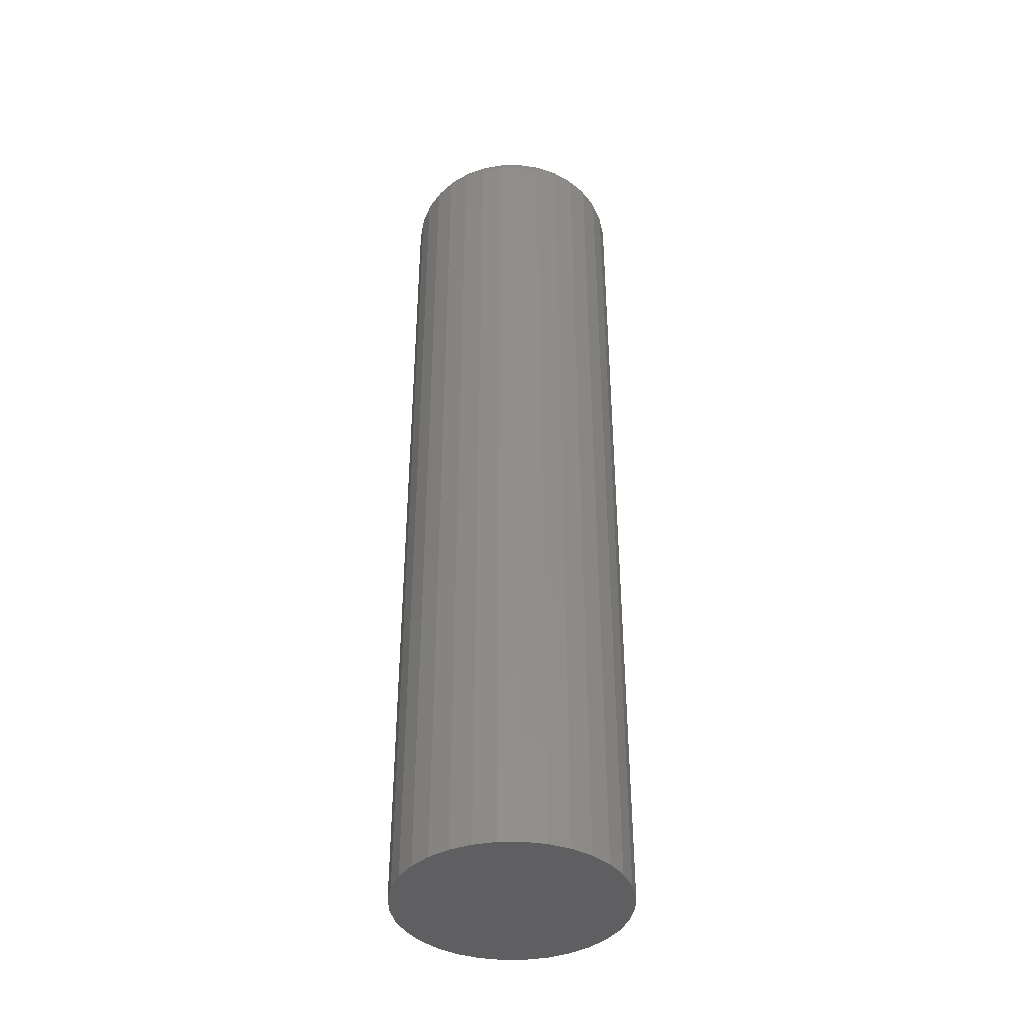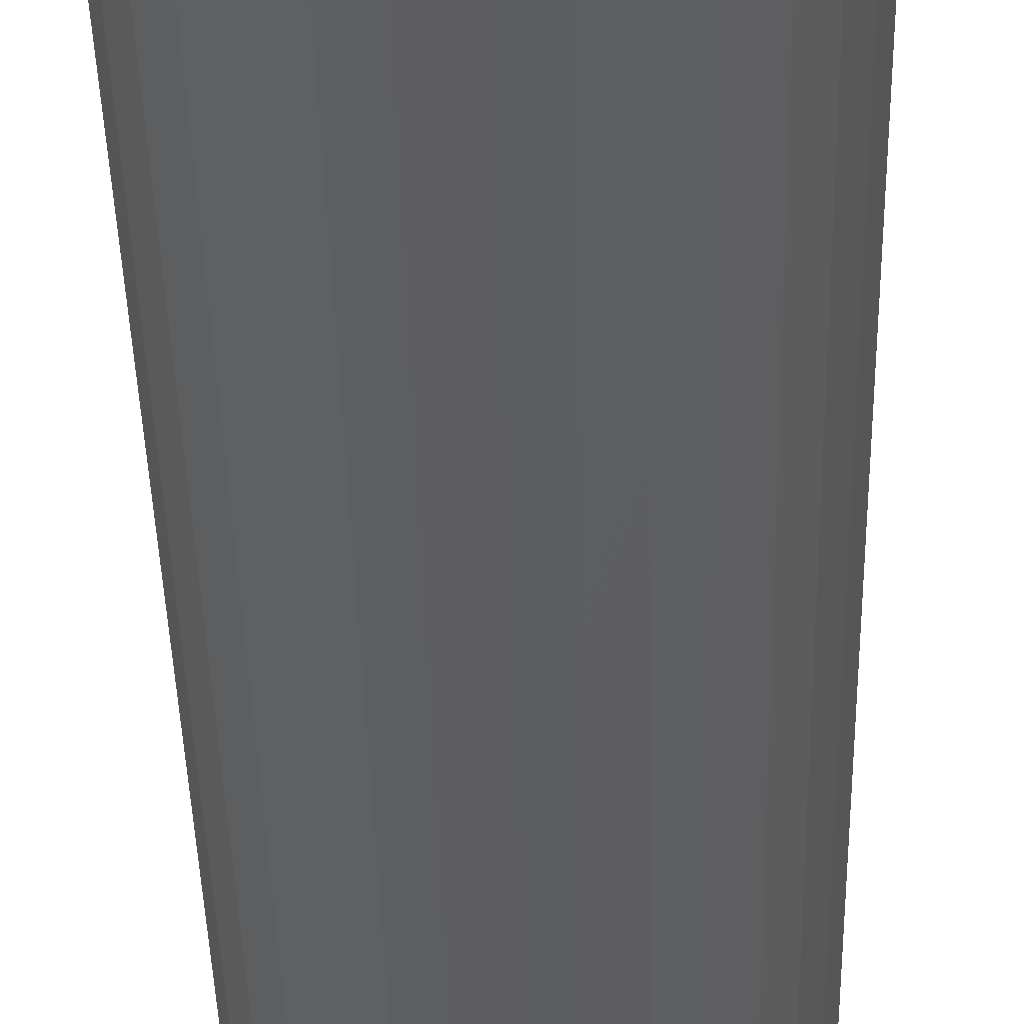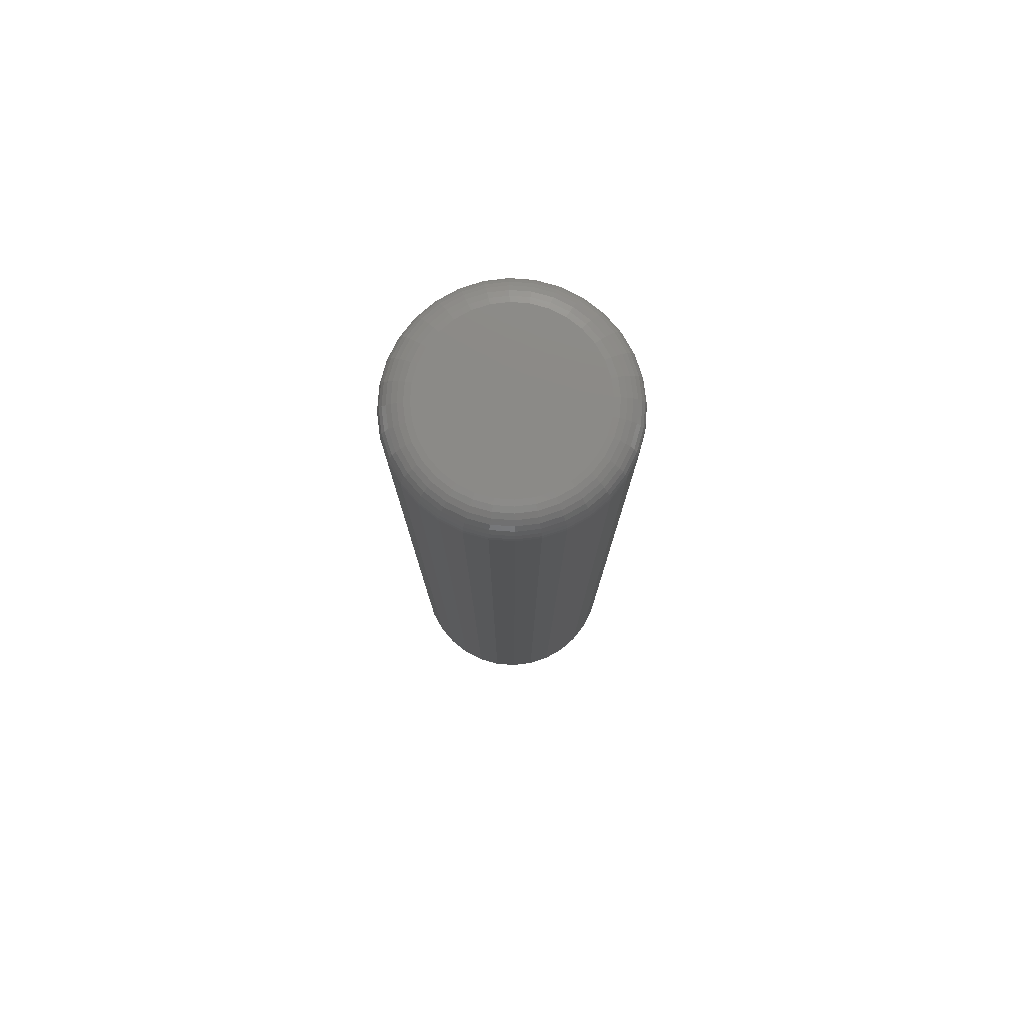
<metadata>
{"format":"stl","ext":"stl","renderer":"f3d","projection":"perspective","resolution":1024,"background":"white","views":[{"elev":-40.2,"azim":17.8,"up":"+Y"},{"elev":-32.8,"azim":-178.9,"up":"+Z"},{"elev":78.6,"azim":9.9,"up":"+Y"}]}
</metadata>
<code>
# stl→obj: 320 verts, 636 faces
v 0.001891 0.75 0.1347
v 0.02817 0.75 0.1321
v -0.02439 0.75 0.1321
v -0.04966 0.75 0.1245
v 0.05344 0.75 0.1245
v 0.02817 0.75 -0.1321
v -0.02439 0.75 -0.1321
v 0.05344 0.75 -0.1245
v 0.001891 0.75 -0.1347
v -0.04966 0.75 -0.1245
v -0.07295 0.75 -0.112
v 0.07673 0.75 -0.112
v -0.09336 0.75 -0.09525
v 0.09714 0.75 -0.09525
v -0.1101 0.75 -0.07484
v 0.1139 0.75 -0.07484
v -0.1226 0.75 -0.05155
v 0.1263 0.75 -0.05155
v -0.1302 0.75 -0.02628
v 0.134 0.75 -0.02628
v -0.1328 0.75 -3.024e-17
v 0.1366 0.75 -1.56e-16
v -0.1302 0.75 0.02628
v 0.134 0.75 0.02628
v -0.1226 0.75 0.05155
v 0.1263 0.75 0.05155
v -0.1101 0.75 0.07484
v 0.1139 0.75 0.07484
v -0.09336 0.75 0.09525
v 0.09714 0.75 0.09525
v -0.07295 0.75 0.112
v 0.07673 0.75 0.112
v 0.1835 0.7031 -2.28e-16
v 0.1835 -0.75 -2.224e-17
v 0.18 0.7031 -0.03542
v 0.18 -0.75 -0.03542
v 0.1696 0.7031 -0.06949
v 0.1696 -0.75 -0.06949
v 0.1529 0.7031 -0.1009
v 0.1529 -0.75 -0.1009
v 0.1303 0.7031 -0.1284
v 0.1303 -0.75 -0.1284
v 0.1028 0.7031 -0.151
v 0.1028 -0.75 -0.151
v 0.07138 0.7031 -0.1678
v 0.07138 -0.75 -0.1678
v 0.03732 0.7031 -0.1781
v 0.03732 -0.75 -0.1781
v 0.001891 0.7031 -0.1816
v 0.001891 -0.75 -0.1816
v -0.03353 0.7031 -0.1781
v -0.03353 -0.75 -0.1781
v -0.0676 0.7031 -0.1678
v -0.0676 -0.75 -0.1678
v -0.09899 0.7031 -0.151
v -0.09899 -0.75 -0.151
v -0.1265 0.7031 -0.1284
v -0.1265 -0.75 -0.1284
v -0.1491 0.7031 -0.1009
v -0.1491 -0.75 -0.1009
v -0.1659 0.7031 -0.06949
v -0.1659 -0.75 -0.06949
v -0.1762 0.7031 -0.03542
v -0.1762 -0.75 -0.03542
v -0.1797 0.7031 2.224e-17
v -0.1797 -0.75 2.224e-17
v -0.1762 0.7031 0.03542
v -0.1762 -0.75 0.03542
v -0.1659 0.7031 0.06949
v -0.1659 -0.75 0.06949
v -0.1491 0.7031 0.1009
v -0.1491 -0.75 0.1009
v -0.1265 0.7031 0.1284
v -0.1265 -0.75 0.1284
v -0.09899 0.7031 0.151
v -0.09899 -0.75 0.151
v -0.0676 0.7031 0.1678
v -0.0676 -0.75 0.1678
v -0.03353 0.7031 0.1781
v -0.03353 -0.75 0.1781
v 0.001891 0.7031 0.1816
v 0.001891 -0.75 0.1816
v 0.03732 0.7031 0.1781
v 0.03732 -0.75 0.1781
v 0.07138 0.7031 0.1678
v 0.07138 -0.75 0.1678
v 0.1028 0.7031 0.151
v 0.1028 -0.75 0.151
v 0.1303 0.7031 0.1284
v 0.1303 -0.75 0.1284
v 0.1529 0.7031 0.1009
v 0.1529 -0.75 0.1009
v 0.1696 0.7031 0.06949
v 0.1696 -0.75 0.06949
v 0.18 0.7031 0.03542
v 0.18 -0.75 0.03542
v 0.1826 0.7123 -4.163e-17
v 0.1791 0.7123 -0.03525
v 0.1799 0.7211 -1.388e-17
v 0.1765 0.7211 -0.03473
v 0.1756 0.7292 -2.776e-17
v 0.1722 0.7292 -0.03388
v 0.1697 0.7363 -1.388e-17
v 0.1665 0.7363 -0.03275
v 0.1626 0.7421 -2.776e-17
v 0.1595 0.7421 -0.03136
v 0.1545 0.7464 -4.163e-17
v 0.1516 0.7464 -0.02978
v 0.1457 0.7491 -3.469e-17
v 0.143 0.7491 -0.02806
v -0.1753 0.7123 -0.03525
v -0.1788 0.7123 6.939e-17
v -0.1727 0.7211 -0.03473
v -0.1761 0.7211 5.551e-17
v -0.1685 0.7292 -0.03388
v -0.1718 0.7292 4.163e-17
v -0.1627 0.7363 -0.03275
v -0.166 0.7363 4.163e-17
v -0.1558 0.7421 -0.03136
v -0.1589 0.7421 4.163e-17
v -0.1478 0.7464 -0.02978
v -0.1508 0.7464 4.163e-17
v -0.1392 0.7491 -0.02806
v -0.142 0.7491 4.163e-17
v -0.165 0.7123 -0.06914
v -0.1626 0.7211 -0.06812
v -0.1586 0.7292 -0.06646
v -0.1532 0.7363 -0.06423
v -0.1466 0.7421 -0.06151
v -0.1391 0.7464 -0.05841
v -0.131 0.7491 -0.05505
v -0.1483 0.7123 -0.1004
v -0.1461 0.7211 -0.0989
v -0.1425 0.7292 -0.09649
v -0.1377 0.7363 -0.09325
v -0.1318 0.7421 -0.08931
v -0.125 0.7464 -0.0848
v -0.1177 0.7491 -0.07992
v -0.1259 0.7123 -0.1278
v -0.124 0.7211 -0.1259
v -0.1209 0.7292 -0.1228
v -0.1168 0.7363 -0.1187
v -0.1118 0.7421 -0.1137
v -0.106 0.7464 -0.1079
v -0.09983 0.7491 -0.1017
v -0.09849 0.7123 -0.1502
v -0.09701 0.7211 -0.148
v -0.0946 0.7292 -0.1444
v -0.09136 0.7363 -0.1396
v -0.08741 0.7421 -0.1337
v -0.08291 0.7464 -0.1269
v -0.07803 0.7491 -0.1196
v -0.06725 0.7123 -0.1669
v -0.06623 0.7211 -0.1645
v -0.06457 0.7292 -0.1605
v -0.06234 0.7363 -0.1551
v -0.05962 0.7421 -0.1485
v -0.05652 0.7464 -0.141
v -0.05316 0.7491 -0.1329
v -0.03336 0.7123 -0.1772
v -0.03284 0.7211 -0.1746
v -0.03199 0.7292 -0.1703
v -0.03085 0.7363 -0.1646
v -0.02947 0.7421 -0.1577
v -0.02789 0.7464 -0.1497
v -0.02617 0.7491 -0.1411
v 0.001891 0.7123 -0.1807
v 0.001891 0.7211 -0.178
v 0.001891 0.7292 -0.1737
v 0.001891 0.7363 -0.1678
v 0.001891 0.7421 -0.1607
v 0.001891 0.7464 -0.1526
v 0.001891 0.7491 -0.1438
v 0.03714 0.7123 -0.1772
v 0.03662 0.7211 -0.1746
v 0.03577 0.7292 -0.1703
v 0.03464 0.7363 -0.1646
v 0.03325 0.7421 -0.1577
v 0.03167 0.7464 -0.1497
v 0.02995 0.7491 -0.1411
v 0.07103 0.7123 -0.1669
v 0.07001 0.7211 -0.1645
v 0.06836 0.7292 -0.1605
v 0.06612 0.7363 -0.1551
v 0.06341 0.7421 -0.1485
v 0.06031 0.7464 -0.141
v 0.05694 0.7491 -0.1329
v 0.1023 0.7123 -0.1502
v 0.1008 0.7211 -0.148
v 0.09838 0.7292 -0.1444
v 0.09514 0.7363 -0.1396
v 0.0912 0.7421 -0.1337
v 0.08669 0.7464 -0.1269
v 0.08181 0.7491 -0.1196
v 0.1297 0.7123 -0.1278
v 0.1278 0.7211 -0.1259
v 0.1247 0.7292 -0.1228
v 0.1206 0.7363 -0.1187
v 0.1156 0.7421 -0.1137
v 0.1098 0.7464 -0.1079
v 0.1036 0.7491 -0.1017
v 0.1521 0.7123 -0.1004
v 0.1499 0.7211 -0.0989
v 0.1463 0.7292 -0.09649
v 0.1415 0.7363 -0.09325
v 0.1355 0.7421 -0.08931
v 0.1288 0.7464 -0.0848
v 0.1215 0.7491 -0.07992
v 0.1688 0.7123 -0.06914
v 0.1664 0.7211 -0.06812
v 0.1623 0.7292 -0.06646
v 0.157 0.7363 -0.06423
v 0.1504 0.7421 -0.06151
v 0.1429 0.7464 -0.05841
v 0.1348 0.7491 -0.05505
v -0.1753 0.7123 0.03525
v -0.1727 0.7211 0.03473
v -0.1685 0.7292 0.03388
v -0.1627 0.7363 0.03275
v -0.1558 0.7421 0.03136
v -0.1478 0.7464 0.02978
v -0.1392 0.7491 0.02806
v 0.1791 0.7123 0.03525
v 0.1765 0.7211 0.03473
v 0.1722 0.7292 0.03388
v 0.1665 0.7363 0.03275
v 0.1595 0.7421 0.03136
v 0.1516 0.7464 0.02978
v 0.143 0.7491 0.02806
v 0.1688 0.7123 0.06914
v 0.1664 0.7211 0.06812
v 0.1623 0.7292 0.06646
v 0.157 0.7363 0.06423
v 0.1504 0.7421 0.06151
v 0.1429 0.7464 0.05841
v 0.1348 0.7491 0.05505
v 0.1521 0.7123 0.1004
v 0.1499 0.7211 0.0989
v 0.1463 0.7292 0.09649
v 0.1415 0.7363 0.09325
v 0.1355 0.7421 0.08931
v 0.1288 0.7464 0.0848
v 0.1215 0.7491 0.07992
v 0.1297 0.7123 0.1278
v 0.1278 0.7211 0.1259
v 0.1247 0.7292 0.1228
v 0.1206 0.7363 0.1187
v 0.1156 0.7421 0.1137
v 0.1098 0.7464 0.1079
v 0.1036 0.7491 0.1017
v 0.1023 0.7123 0.1502
v 0.1008 0.7211 0.148
v 0.09838 0.7292 0.1444
v 0.09514 0.7363 0.1396
v 0.0912 0.7421 0.1337
v 0.08669 0.7464 0.1269
v 0.08181 0.7491 0.1196
v 0.07103 0.7123 0.1669
v 0.07001 0.7211 0.1645
v 0.06836 0.7292 0.1605
v 0.06612 0.7363 0.1551
v 0.06341 0.7421 0.1485
v 0.06031 0.7464 0.141
v 0.05694 0.7491 0.1329
v 0.03714 0.7123 0.1772
v 0.03662 0.7211 0.1746
v 0.03577 0.7292 0.1703
v 0.03464 0.7363 0.1646
v 0.03325 0.7421 0.1577
v 0.03167 0.7464 0.1497
v 0.02995 0.7491 0.1411
v 0.001891 0.7123 0.1807
v 0.001891 0.7211 0.178
v 0.001891 0.7292 0.1737
v 0.001891 0.7363 0.1678
v 0.001891 0.7421 0.1607
v 0.001891 0.7464 0.1526
v 0.001891 0.7491 0.1438
v -0.03336 0.7123 0.1772
v -0.03284 0.7211 0.1746
v -0.03199 0.7292 0.1703
v -0.03085 0.7363 0.1646
v -0.02947 0.7421 0.1577
v -0.02789 0.7464 0.1497
v -0.02617 0.7491 0.1411
v -0.06725 0.7123 0.1669
v -0.06623 0.7211 0.1645
v -0.06457 0.7292 0.1605
v -0.06234 0.7363 0.1551
v -0.05962 0.7421 0.1485
v -0.05652 0.7464 0.141
v -0.05316 0.7491 0.1329
v -0.09849 0.7123 0.1502
v -0.09701 0.7211 0.148
v -0.0946 0.7292 0.1444
v -0.09136 0.7363 0.1396
v -0.08741 0.7421 0.1337
v -0.08291 0.7464 0.1269
v -0.07803 0.7491 0.1196
v -0.1259 0.7123 0.1278
v -0.124 0.7211 0.1259
v -0.1209 0.7292 0.1228
v -0.1168 0.7363 0.1187
v -0.1118 0.7421 0.1137
v -0.106 0.7464 0.1079
v -0.09983 0.7491 0.1017
v -0.1483 0.7123 0.1004
v -0.1461 0.7211 0.0989
v -0.1425 0.7292 0.09649
v -0.1377 0.7363 0.09325
v -0.1318 0.7421 0.08931
v -0.125 0.7464 0.0848
v -0.1177 0.7491 0.07992
v -0.165 0.7123 0.06914
v -0.1626 0.7211 0.06812
v -0.1586 0.7292 0.06646
v -0.1532 0.7363 0.06423
v -0.1466 0.7421 0.06151
v -0.1391 0.7464 0.05841
v -0.131 0.7491 0.05505
f 1 2 3
f 4 3 2
f 5 4 2
f 6 7 8
f 9 7 6
f 7 10 8
f 8 10 11
f 8 11 12
f 12 11 13
f 12 13 14
f 14 13 15
f 14 15 16
f 16 15 17
f 16 17 18
f 18 17 19
f 18 19 20
f 20 19 21
f 20 21 22
f 22 21 23
f 22 23 24
f 24 23 25
f 24 25 26
f 26 25 27
f 26 27 28
f 28 27 29
f 28 29 30
f 30 29 31
f 30 31 32
f 32 31 4
f 32 4 5
f 33 34 35
f 35 34 36
f 35 36 37
f 37 36 38
f 37 38 39
f 39 38 40
f 39 40 41
f 41 40 42
f 41 42 43
f 43 42 44
f 43 44 45
f 45 44 46
f 45 46 47
f 47 46 48
f 47 48 49
f 49 48 50
f 49 50 51
f 51 50 52
f 51 52 53
f 53 52 54
f 53 54 55
f 55 54 56
f 55 56 57
f 57 56 58
f 57 58 59
f 59 58 60
f 59 60 61
f 61 60 62
f 61 62 63
f 63 62 64
f 63 64 65
f 65 64 66
f 65 66 67
f 67 66 68
f 67 68 69
f 69 68 70
f 69 70 71
f 71 70 72
f 71 72 73
f 73 72 74
f 73 74 75
f 75 74 76
f 75 76 77
f 77 76 78
f 77 78 79
f 79 78 80
f 79 80 81
f 81 80 82
f 81 82 83
f 83 82 84
f 83 84 85
f 85 84 86
f 85 86 87
f 87 86 88
f 87 88 89
f 89 88 90
f 89 90 91
f 91 90 92
f 91 92 93
f 93 92 94
f 93 94 95
f 95 94 96
f 95 96 33
f 33 96 34
f 33 35 97
f 97 35 98
f 97 98 99
f 99 98 100
f 99 100 101
f 101 100 102
f 101 102 103
f 103 102 104
f 103 104 105
f 105 104 106
f 105 106 107
f 107 106 108
f 107 108 109
f 109 108 110
f 109 110 22
f 22 110 20
f 63 65 111
f 111 65 112
f 111 112 113
f 113 112 114
f 113 114 115
f 115 114 116
f 115 116 117
f 117 116 118
f 117 118 119
f 119 118 120
f 119 120 121
f 121 120 122
f 121 122 123
f 123 122 124
f 123 124 19
f 19 124 21
f 61 63 125
f 125 63 111
f 125 111 126
f 126 111 113
f 126 113 127
f 127 113 115
f 127 115 128
f 128 115 117
f 128 117 129
f 129 117 119
f 129 119 130
f 130 119 121
f 130 121 131
f 131 121 123
f 131 123 17
f 17 123 19
f 59 61 132
f 132 61 125
f 132 125 133
f 133 125 126
f 133 126 134
f 134 126 127
f 134 127 135
f 135 127 128
f 135 128 136
f 136 128 129
f 136 129 137
f 137 129 130
f 137 130 138
f 138 130 131
f 138 131 15
f 15 131 17
f 57 59 139
f 139 59 132
f 139 132 140
f 140 132 133
f 140 133 141
f 141 133 134
f 141 134 142
f 142 134 135
f 142 135 143
f 143 135 136
f 143 136 144
f 144 136 137
f 144 137 145
f 145 137 138
f 145 138 13
f 13 138 15
f 55 57 146
f 146 57 139
f 146 139 147
f 147 139 140
f 147 140 148
f 148 140 141
f 148 141 149
f 149 141 142
f 149 142 150
f 150 142 143
f 150 143 151
f 151 143 144
f 151 144 152
f 152 144 145
f 152 145 11
f 11 145 13
f 53 55 153
f 153 55 146
f 153 146 154
f 154 146 147
f 154 147 155
f 155 147 148
f 155 148 156
f 156 148 149
f 156 149 157
f 157 149 150
f 157 150 158
f 158 150 151
f 158 151 159
f 159 151 152
f 159 152 10
f 10 152 11
f 51 53 160
f 160 53 153
f 160 153 161
f 161 153 154
f 161 154 162
f 162 154 155
f 162 155 163
f 163 155 156
f 163 156 164
f 164 156 157
f 164 157 165
f 165 157 158
f 165 158 166
f 166 158 159
f 166 159 7
f 7 159 10
f 49 51 167
f 167 51 160
f 167 160 168
f 168 160 161
f 168 161 169
f 169 161 162
f 169 162 170
f 170 162 163
f 170 163 171
f 171 163 164
f 171 164 172
f 172 164 165
f 172 165 173
f 173 165 166
f 173 166 9
f 9 166 7
f 47 49 174
f 174 49 167
f 174 167 175
f 175 167 168
f 175 168 176
f 176 168 169
f 176 169 177
f 177 169 170
f 177 170 178
f 178 170 171
f 178 171 179
f 179 171 172
f 179 172 180
f 180 172 173
f 180 173 6
f 6 173 9
f 45 47 181
f 181 47 174
f 181 174 182
f 182 174 175
f 182 175 183
f 183 175 176
f 183 176 184
f 184 176 177
f 184 177 185
f 185 177 178
f 185 178 186
f 186 178 179
f 186 179 187
f 187 179 180
f 187 180 8
f 8 180 6
f 43 45 188
f 188 45 181
f 188 181 189
f 189 181 182
f 189 182 190
f 190 182 183
f 190 183 191
f 191 183 184
f 191 184 192
f 192 184 185
f 192 185 193
f 193 185 186
f 193 186 194
f 194 186 187
f 194 187 12
f 12 187 8
f 41 43 195
f 195 43 188
f 195 188 196
f 196 188 189
f 196 189 197
f 197 189 190
f 197 190 198
f 198 190 191
f 198 191 199
f 199 191 192
f 199 192 200
f 200 192 193
f 200 193 201
f 201 193 194
f 201 194 14
f 14 194 12
f 39 41 202
f 202 41 195
f 202 195 203
f 203 195 196
f 203 196 204
f 204 196 197
f 204 197 205
f 205 197 198
f 205 198 206
f 206 198 199
f 206 199 207
f 207 199 200
f 207 200 208
f 208 200 201
f 208 201 16
f 16 201 14
f 37 39 209
f 209 39 202
f 209 202 210
f 210 202 203
f 210 203 211
f 211 203 204
f 211 204 212
f 212 204 205
f 212 205 213
f 213 205 206
f 213 206 214
f 214 206 207
f 214 207 215
f 215 207 208
f 215 208 18
f 18 208 16
f 35 37 98
f 98 37 209
f 98 209 100
f 100 209 210
f 100 210 102
f 102 210 211
f 102 211 104
f 104 211 212
f 104 212 106
f 106 212 213
f 106 213 108
f 108 213 214
f 108 214 110
f 110 214 215
f 110 215 20
f 20 215 18
f 65 67 112
f 112 67 216
f 112 216 114
f 114 216 217
f 114 217 116
f 116 217 218
f 116 218 118
f 118 218 219
f 118 219 120
f 120 219 220
f 120 220 122
f 122 220 221
f 122 221 124
f 124 221 222
f 124 222 21
f 21 222 23
f 95 33 223
f 223 33 97
f 223 97 224
f 224 97 99
f 224 99 225
f 225 99 101
f 225 101 226
f 226 101 103
f 226 103 227
f 227 103 105
f 227 105 228
f 228 105 107
f 228 107 229
f 229 107 109
f 229 109 24
f 24 109 22
f 93 95 230
f 230 95 223
f 230 223 231
f 231 223 224
f 231 224 232
f 232 224 225
f 232 225 233
f 233 225 226
f 233 226 234
f 234 226 227
f 234 227 235
f 235 227 228
f 235 228 236
f 236 228 229
f 236 229 26
f 26 229 24
f 91 93 237
f 237 93 230
f 237 230 238
f 238 230 231
f 238 231 239
f 239 231 232
f 239 232 240
f 240 232 233
f 240 233 241
f 241 233 234
f 241 234 242
f 242 234 235
f 242 235 243
f 243 235 236
f 243 236 28
f 28 236 26
f 89 91 244
f 244 91 237
f 244 237 245
f 245 237 238
f 245 238 246
f 246 238 239
f 246 239 247
f 247 239 240
f 247 240 248
f 248 240 241
f 248 241 249
f 249 241 242
f 249 242 250
f 250 242 243
f 250 243 30
f 30 243 28
f 87 89 251
f 251 89 244
f 251 244 252
f 252 244 245
f 252 245 253
f 253 245 246
f 253 246 254
f 254 246 247
f 254 247 255
f 255 247 248
f 255 248 256
f 256 248 249
f 256 249 257
f 257 249 250
f 257 250 32
f 32 250 30
f 85 87 258
f 258 87 251
f 258 251 259
f 259 251 252
f 259 252 260
f 260 252 253
f 260 253 261
f 261 253 254
f 261 254 262
f 262 254 255
f 262 255 263
f 263 255 256
f 263 256 264
f 264 256 257
f 264 257 5
f 5 257 32
f 83 85 265
f 265 85 258
f 265 258 266
f 266 258 259
f 266 259 267
f 267 259 260
f 267 260 268
f 268 260 261
f 268 261 269
f 269 261 262
f 269 262 270
f 270 262 263
f 270 263 271
f 271 263 264
f 271 264 2
f 2 264 5
f 81 83 272
f 272 83 265
f 272 265 273
f 273 265 266
f 273 266 274
f 274 266 267
f 274 267 275
f 275 267 268
f 275 268 276
f 276 268 269
f 276 269 277
f 277 269 270
f 277 270 278
f 278 270 271
f 278 271 1
f 1 271 2
f 79 81 279
f 279 81 272
f 279 272 280
f 280 272 273
f 280 273 281
f 281 273 274
f 281 274 282
f 282 274 275
f 282 275 283
f 283 275 276
f 283 276 284
f 284 276 277
f 284 277 285
f 285 277 278
f 285 278 3
f 3 278 1
f 77 79 286
f 286 79 279
f 286 279 287
f 287 279 280
f 287 280 288
f 288 280 281
f 288 281 289
f 289 281 282
f 289 282 290
f 290 282 283
f 290 283 291
f 291 283 284
f 291 284 292
f 292 284 285
f 292 285 4
f 4 285 3
f 75 77 293
f 293 77 286
f 293 286 294
f 294 286 287
f 294 287 295
f 295 287 288
f 295 288 296
f 296 288 289
f 296 289 297
f 297 289 290
f 297 290 298
f 298 290 291
f 298 291 299
f 299 291 292
f 299 292 31
f 31 292 4
f 73 75 300
f 300 75 293
f 300 293 301
f 301 293 294
f 301 294 302
f 302 294 295
f 302 295 303
f 303 295 296
f 303 296 304
f 304 296 297
f 304 297 305
f 305 297 298
f 305 298 306
f 306 298 299
f 306 299 29
f 29 299 31
f 71 73 307
f 307 73 300
f 307 300 308
f 308 300 301
f 308 301 309
f 309 301 302
f 309 302 310
f 310 302 303
f 310 303 311
f 311 303 304
f 311 304 312
f 312 304 305
f 312 305 313
f 313 305 306
f 313 306 27
f 27 306 29
f 69 71 314
f 314 71 307
f 314 307 315
f 315 307 308
f 315 308 316
f 316 308 309
f 316 309 317
f 317 309 310
f 317 310 318
f 318 310 311
f 318 311 319
f 319 311 312
f 319 312 320
f 320 312 313
f 320 313 25
f 25 313 27
f 67 69 216
f 216 69 314
f 216 314 217
f 217 314 315
f 217 315 218
f 218 315 316
f 218 316 219
f 219 316 317
f 219 317 220
f 220 317 318
f 220 318 221
f 221 318 319
f 221 319 222
f 222 319 320
f 222 320 23
f 23 320 25
f 80 84 82
f 84 80 78
f 84 78 86
f 46 52 48
f 48 52 50
f 86 78 88
f 88 78 76
f 88 76 90
f 90 76 74
f 90 74 92
f 92 74 72
f 92 72 94
f 94 72 70
f 94 70 96
f 96 70 68
f 96 68 34
f 34 68 66
f 34 66 36
f 36 66 64
f 36 64 38
f 38 64 62
f 38 62 40
f 40 62 60
f 40 60 42
f 42 60 58
f 42 58 44
f 44 58 56
f 44 56 46
f 46 56 54
f 46 54 52

</code>
